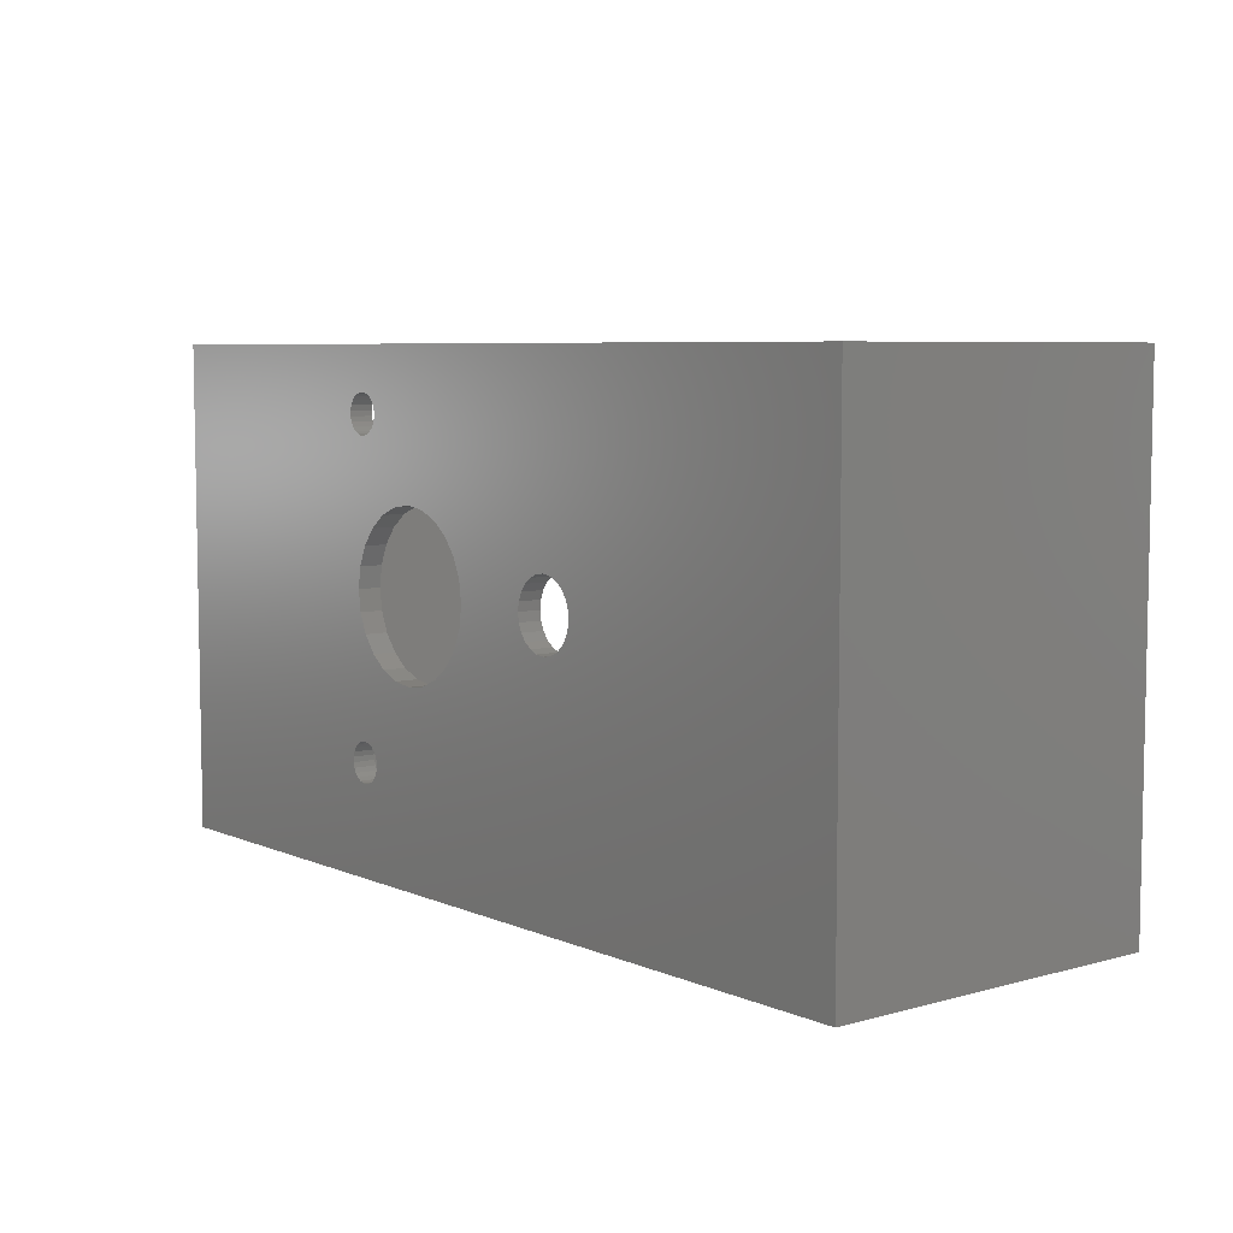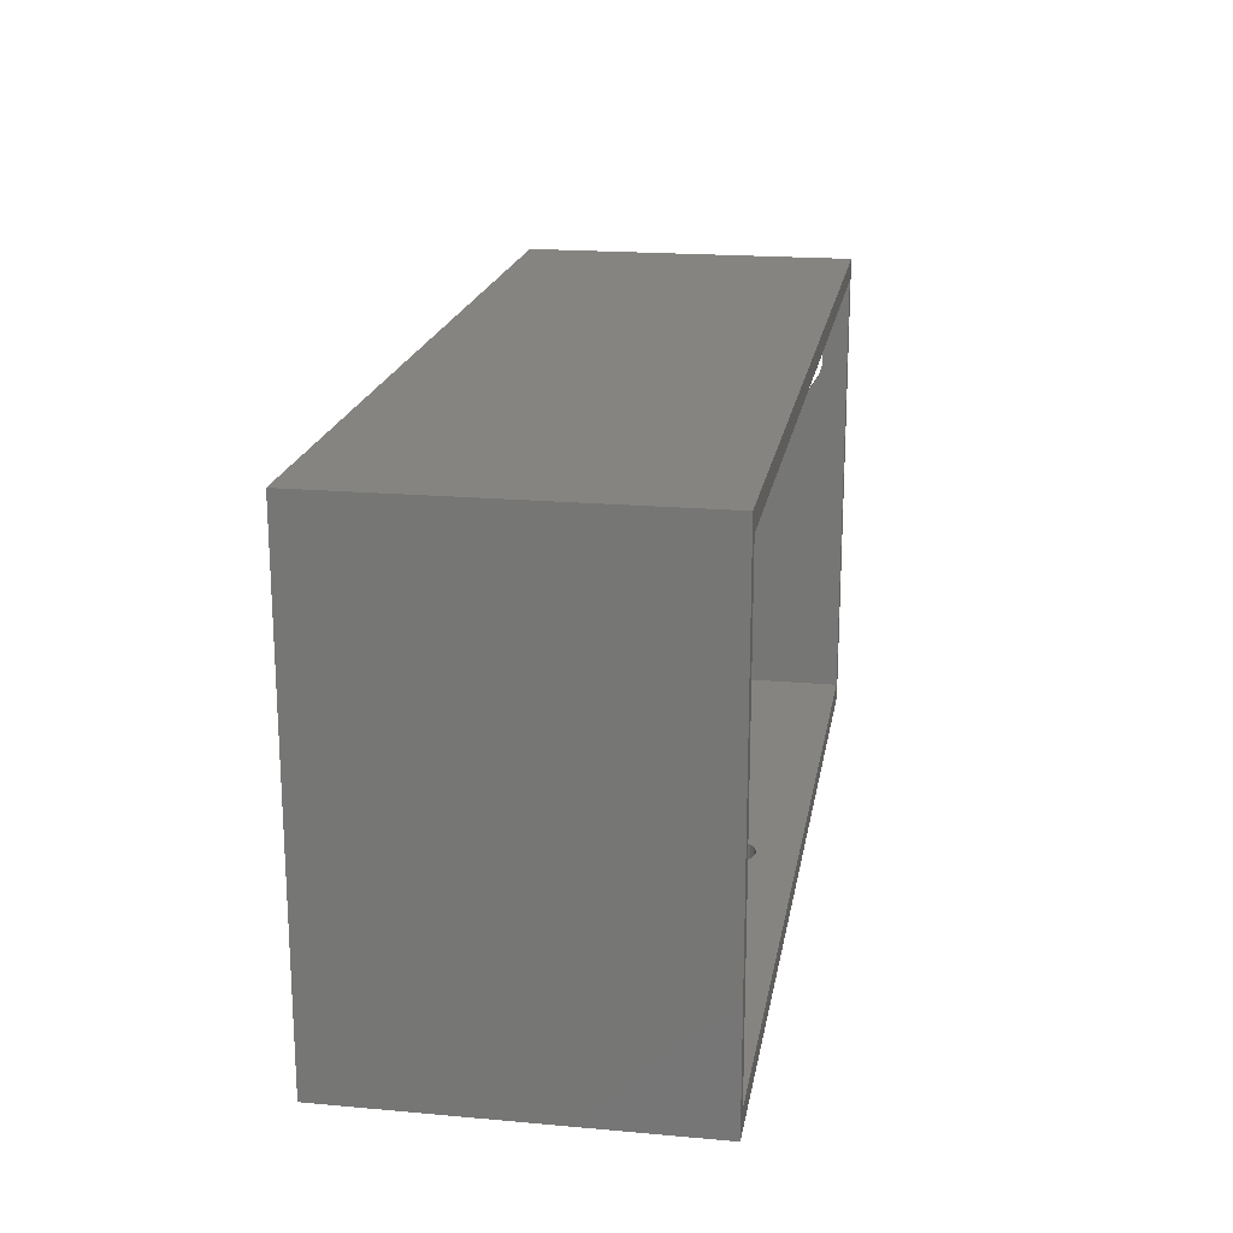
<metadata>
{"format":"stl","ext":"stl","renderer":"f3d","projection":"perspective","resolution":1024,"background":"white","views":[{"elev":6.4,"azim":-128.9,"up":"+Y"},{"elev":19.3,"azim":-80.5,"up":"+Y"}]}
</metadata>
<code>
# stl→obj: 369 verts, 762 faces
v 1.395 1.265 0.3214
v 1.371 1.234 0.4214
v 1.371 1.234 0.3214
v 1.395 1.265 0.4214
v 1.538 1.304 0.4214
v 1.5 1.309 0.3214
v 1.538 1.304 0.3214
v 1.5 1.309 0.4214
v 1.462 1.016 0.4214
v 1.5 1.011 0.3214
v 1.462 1.016 0.3214
v 1.5 1.011 0.4214
v 1.605 1.265 0.4214
v 1.629 1.234 0.3214
v 1.629 1.234 0.4214
v 1.605 1.265 0.3214
v 4 2.121 0.3214
v 4 1.48 1.21
v 4 0 0.3214
v 1.574 1.031 0.4214
v 1.605 1.055 0.3214
v 1.574 1.031 0.3214
v 1.605 1.055 0.4214
v 1.574 1.289 0.4214
v 1.574 1.289 0.3214
v 1.644 1.198 0.3214
v 1.644 1.198 0.4214
v 1.371 1.086 0.3214
v 1.395 1.055 0.4214
v 1.395 1.055 0.3214
v 1.371 1.086 0.4214
v 1.426 1.031 0.4214
v 1.426 1.031 0.3214
v 1.462 1.304 0.4214
v 1.426 1.289 0.3214
v 1.462 1.304 0.3214
v 1.426 1.289 0.4214
v 1.649 1.16 0.4214
v 1.644 1.121 0.3214
v 1.644 1.121 0.4214
v 1.649 1.16 0.3214
v 1.356 1.198 0.4214
v 1.356 1.198 0.3214
v 1.629 1.086 0.4214
v 1.629 1.086 0.3214
v 1.538 1.016 0.4214
v 1.538 1.016 0.3214
v 1.356 1.121 0.3214
v 1.356 1.121 0.4214
v 1.351 1.16 0.3214
v 1.351 1.16 0.4214
v 4 0 1.8
v 4 0.9 1.8
v 4 1.439 1.277
v 4 1.417 1.352
v 4 1.415 1.43
v 4 1.539 1.155
v 4 1.606 1.119
v 4 1.682 1.101
v 4 1.76 1.103
v 4 1.835 1.125
v 4 1.902 1.166
v 4 1.956 1.223
v 4 1.994 1.291
v 4 2.012 1.368
v 4 1.667 1.695
v 4 2.121 1.8
v 4 1.591 1.673
v 4 1.525 1.632
v 4 1.471 1.575
v 4 1.433 1.506
v 4 1.745 1.697
v 4 1.821 1.679
v 4 1.89 1.642
v 4 1.947 1.588
v 4 1.988 1.521
v 4 2.01 1.446
v 3.94 2.033 1.8
v 2 0.08775 0.4214
v 2.02 0.08775 0.4649
v 3.94 0.08775 0.4214
v 2 0.08775 0.4667
v 0.06 0.08775 0.4214
v 1.792 0.08775 0.5156
v 1.696 0.08775 0.5831
v 0.06 0.08775 1.8
v 1.903 0.08775 0.4753
v 1.621 0.08775 0.6731
v 1.571 0.08775 0.7796
v 1.551 0.08775 0.8954
v 1.561 0.08775 1.012
v 1.602 0.08775 1.123
v 1.669 0.08775 1.219
v 1.759 0.08775 1.294
v 1.866 0.08775 1.344
v 1.981 0.08775 1.364
v 1.973 0.08775 1.405
v 2.002 0.08775 1.402
v 2 0.08775 1.402
v 1.945 0.08775 1.416
v 1.922 0.08775 1.433
v 1.903 0.08775 1.456
v 1.892 0.08775 1.483
v 1.887 0.08775 1.513
v 1.891 0.08775 1.542
v 1.901 0.08775 1.569
v 1.919 0.08775 1.593
v 1.942 0.08775 1.611
v 1.969 0.08775 1.623
v 1.998 0.08775 1.627
v 2.242 0.08775 0.5348
v 3.94 0.08775 1.8
v 2.135 0.08775 0.4852
v 2.332 0.08775 0.6102
v 2.399 0.08775 0.7063
v 2.44 0.08775 0.8167
v 2.45 0.08775 0.9337
v 2.43 0.08775 1.049
v 2.38 0.08775 1.156
v 2.305 0.08775 1.246
v 2.209 0.08775 1.313
v 2.098 0.08775 1.354
v 2.031 0.08775 1.406
v 2.058 0.08775 1.418
v 2.081 0.08775 1.436
v 2.099 0.08775 1.46
v 2.109 0.08775 1.487
v 2.113 0.08775 1.516
v 2.108 0.08775 1.545
v 2.097 0.08775 1.572
v 2.078 0.08775 1.596
v 2.055 0.08775 1.613
v 2.027 0.08775 1.624
v 2 0.08775 1.627
v 2.02 0 0.4649
v 0 0 0.3214
v 2.135 0 0.4852
v 2.242 0 0.5348
v 2.332 0 0.6102
v 2.399 0 0.7063
v 2.44 0 0.8167
v 2.45 0 0.9337
v 2.43 0 1.049
v 2.38 0 1.156
v 2.305 0 1.246
v 2.209 0 1.313
v 2.098 0 1.354
v 1.981 0 1.364
v 2.031 0 1.406
v 2.002 0 1.402
v 2.058 0 1.418
v 2.081 0 1.436
v 2.099 0 1.46
v 2.109 0 1.487
v 2.113 0 1.516
v 2.108 0 1.545
v 2.097 0 1.572
v 2.078 0 1.596
v 2.055 0 1.613
v 2.027 0 1.624
v 1.998 0 1.627
v 1.696 0 0.5831
v 0 0 1.8
v 1.792 0 0.5156
v 1.903 0 0.4753
v 1.621 0 0.6731
v 1.571 0 0.7796
v 1.551 0 0.8954
v 1.561 0 1.012
v 1.602 0 1.123
v 1.669 0 1.219
v 1.759 0 1.294
v 1.866 0 1.344
v 1.973 0 1.405
v 1.945 0 1.416
v 1.922 0 1.433
v 1.903 0 1.456
v 1.892 0 1.483
v 1.887 0 1.513
v 1.891 0 1.542
v 1.901 0 1.569
v 1.919 0 1.593
v 1.942 0 1.611
v 1.969 0 1.623
v 3.94 0.9 1.8
v 3.94 1.835 1.125
v 3.94 1.76 1.103
v 3.94 2.033 1.721
v 3.94 2.054 1.39
v 3.94 2.033 1.457
v 3.94 2.061 1.368
v 3.94 1.439 1.277
v 3.94 1.48 1.21
v 3.94 1.539 1.155
v 3.94 1.947 1.588
v 3.94 1.988 1.521
v 3.94 1.525 1.632
v 3.94 1.591 1.673
v 3.94 1.471 1.575
v 3.94 1.682 1.101
v 3.94 1.415 1.43
v 3.94 1.417 1.352
v 3.94 1.821 1.679
v 3.94 1.89 1.642
v 0.06038 2.033 0.4214
v 2.588 0.4795 0.4214
v 2.602 0.9117 0.4214
v 2.53 0.8556 0.4214
v 2.594 0.501 0.4214
v 2.604 0.5204 0.4214
v 2.657 0.9846 0.4214
v 2.62 0.5363 0.4214
v 2.639 0.5477 0.4214
v 2.66 0.5538 0.4214
v 2.691 1.069 0.4214
v 2.682 0.5541 0.4214
v 2.704 0.5487 0.4214
v 2.703 1.16 0.4214
v 2.599 1.407 0.4214
v 2.579 1.839 0.4214
v 2.526 1.462 0.4214
v 2.584 1.817 0.4214
v 2.595 1.798 0.4214
v 2.611 1.782 0.4214
v 2.655 1.335 0.4214
v 2.63 1.771 0.4214
v 2.652 1.765 0.4214
v 2.674 1.765 0.4214
v 2.69 1.25 0.4214
v 2.695 1.771 0.4214
v 2.715 1.782 0.4214
v 2.723 0.5379 0.4214
v 2.73 1.798 0.4214
v 2.739 0.5225 0.4214
v 2.741 1.817 0.4214
v 2.751 0.5034 0.4214
v 2.747 1.839 0.4214
v 2.747 1.861 0.4214
v 2.015 1.064 0.4214
v 2.003 1.155 0.4214
v 2.051 0.9803 0.4214
v 2.107 0.9082 0.4214
v 2.606 0.4169 0.4214
v 2.622 0.4015 0.4214
v 2.641 0.3907 0.4214
v 2.663 0.3852 0.4214
v 2.18 0.8531 0.4214
v 2.222 0.8359 0.4214
v 2.265 0.8187 0.4214
v 2.355 0.8074 0.4214
v 2.595 0.4359 0.4214
v 2.446 0.82 0.4214
v 2.589 0.4573 0.4214
v 2.685 0.3856 0.4214
v 2.706 0.3917 0.4214
v 2.725 0.403 0.4214
v 2.741 0.419 0.4214
v 2.752 0.4384 0.4214
v 2.757 0.4599 0.4214
v 2.652 1.934 0.4214
v 3.94 2.033 0.4214
v 2.63 1.928 0.4214
v 2.611 1.917 0.4214
v 2.595 1.901 0.4214
v 2.104 1.403 0.4214
v 2.048 1.33 0.4214
v 2.014 1.246 0.4214
v 2.176 1.459 0.4214
v 2.26 1.495 0.4214
v 2.35 1.507 0.4214
v 2.584 1.882 0.4214
v 2.441 1.496 0.4214
v 2.579 1.861 0.4214
v 2.674 1.934 0.4214
v 2.695 1.928 0.4214
v 2.715 1.917 0.4214
v 2.73 1.901 0.4214
v 2.741 1.882 0.4214
v 2.757 0.4821 0.4214
v 0.06 0.9 1.8
v 0.06038 2.033 1.8
v 3.94 1.433 1.506
v 0.000378 2.121 1.8
v 0 0.9 1.8
v 3.94 1.956 1.223
v 3.94 1.902 1.166
v 3.94 1.606 1.119
v 3.94 1.64 1.687
v 3.94 1.667 1.695
v 0.000378 2.121 0.3214
v 3.94 2.01 1.446
v 3.94 2.012 1.368
v 3.94 1.994 1.291
v 3.94 2.068 1.346
v 3.94 1.103 1.8
v 3.94 2.033 1.061
v 3.94 1.433 1.697
v 2.63 1.928 0.3214
v 2.652 1.934 0.3214
v 2.611 1.917 0.3214
v 2.595 1.901 0.3214
v 2.104 1.403 0.3214
v 2.048 1.33 0.3214
v 2.014 1.246 0.3214
v 2.003 1.155 0.3214
v 2.176 1.459 0.3214
v 2.26 1.495 0.3214
v 2.35 1.507 0.3214
v 2.584 1.882 0.3214
v 2.441 1.496 0.3214
v 2.579 1.861 0.3214
v 2.526 1.462 0.3214
v 2.579 1.839 0.3214
v 2.674 1.934 0.3214
v 2.695 1.928 0.3214
v 2.715 1.917 0.3214
v 2.73 1.901 0.3214
v 2.741 1.882 0.3214
v 2.747 1.861 0.3214
v 2.751 0.5034 0.3214
v 2.757 0.4821 0.3214
v 2.757 0.4599 0.3214
v 2.641 0.3907 0.3214
v 2.622 0.4015 0.3214
v 2.606 0.4169 0.3214
v 2.107 0.9082 0.3214
v 2.051 0.9803 0.3214
v 2.015 1.064 0.3214
v 2.18 0.8531 0.3214
v 2.265 0.8187 0.3214
v 2.355 0.8074 0.3214
v 2.595 0.4359 0.3214
v 2.446 0.82 0.3214
v 2.589 0.4573 0.3214
v 2.53 0.8556 0.3214
v 2.588 0.4795 0.3214
v 2.663 0.3852 0.3214
v 2.685 0.3856 0.3214
v 2.706 0.3917 0.3214
v 2.725 0.403 0.3214
v 2.741 0.419 0.3214
v 2.752 0.4384 0.3214
v 2.599 1.407 0.3214
v 2.584 1.817 0.3214
v 2.595 1.798 0.3214
v 2.611 1.782 0.3214
v 2.655 1.335 0.3214
v 2.63 1.771 0.3214
v 2.652 1.765 0.3214
v 2.674 1.765 0.3214
v 2.69 1.25 0.3214
v 2.695 1.771 0.3214
v 2.703 1.16 0.3214
v 2.715 1.782 0.3214
v 2.704 0.5487 0.3214
v 2.723 0.5379 0.3214
v 2.73 1.798 0.3214
v 2.739 0.5225 0.3214
v 2.741 1.817 0.3214
v 2.747 1.839 0.3214
v 2.602 0.9117 0.3214
v 2.594 0.501 0.3214
v 2.604 0.5204 0.3214
v 2.657 0.9846 0.3214
v 2.62 0.5363 0.3214
v 2.639 0.5477 0.3214
v 2.66 0.5538 0.3214
v 2.691 1.069 0.3214
v 2.682 0.5541 0.3214
f 1 2 3
f 2 1 4
f 5 6 7
f 6 5 8
f 9 10 11
f 10 9 12
f 13 14 15
f 14 13 16
f 17 18 19
f 20 21 22
f 21 20 23
f 24 7 25
f 7 24 5
f 15 26 27
f 26 15 14
f 28 29 30
f 29 28 31
f 13 25 16
f 25 13 24
f 32 11 33
f 11 32 9
f 34 35 36
f 35 34 37
f 38 39 40
f 39 38 41
f 3 42 43
f 42 3 2
f 29 33 30
f 33 29 32
f 44 21 23
f 21 44 45
f 8 36 6
f 36 8 34
f 40 45 44
f 45 40 39
f 37 1 35
f 1 37 4
f 46 22 47
f 22 46 20
f 48 31 28
f 31 48 49
f 12 47 10
f 47 12 46
f 27 41 38
f 41 27 26
f 50 49 48
f 49 50 51
f 43 51 50
f 51 43 42
f 18 52 19
f 52 18 53
f 53 18 54
f 53 54 55
f 53 55 56
f 17 57 18
f 57 17 58
f 58 17 59
f 59 17 60
f 60 17 61
f 61 17 62
f 62 17 63
f 63 17 64
f 64 17 65
f 53 66 67
f 66 53 68
f 68 53 69
f 69 53 70
f 70 53 71
f 71 53 56
f 67 66 72
f 67 72 73
f 67 73 74
f 67 74 75
f 67 75 76
f 67 76 77
f 67 77 65
f 67 65 17
f 67 78 53
f 79 80 81
f 80 79 82
f 83 84 79
f 84 83 85
f 85 83 86
f 79 84 87
f 79 87 82
f 85 86 88
f 88 86 89
f 89 86 90
f 90 86 91
f 91 86 92
f 92 86 93
f 93 86 94
f 94 86 95
f 95 86 96
f 96 86 97
f 96 97 98
f 98 97 99
f 97 86 100
f 100 86 101
f 101 86 102
f 102 86 103
f 103 86 104
f 104 86 105
f 105 86 106
f 106 86 107
f 107 86 108
f 108 86 109
f 109 86 110
f 81 111 112
f 111 81 113
f 113 81 80
f 112 111 114
f 112 114 115
f 112 115 116
f 112 116 117
f 112 117 118
f 112 118 119
f 112 119 120
f 112 120 121
f 112 121 122
f 112 122 96
f 112 96 123
f 123 96 98
f 112 123 124
f 112 124 125
f 112 125 126
f 112 126 127
f 112 127 128
f 112 128 129
f 112 129 130
f 112 130 131
f 112 131 132
f 112 132 133
f 112 133 134
f 112 134 110
f 112 110 86
f 19 135 136
f 135 19 137
f 137 19 138
f 138 19 52
f 138 52 139
f 139 52 140
f 140 52 141
f 141 52 142
f 142 52 143
f 143 52 144
f 144 52 145
f 145 52 146
f 146 52 147
f 147 52 148
f 148 52 149
f 148 149 150
f 149 52 151
f 151 52 152
f 152 52 153
f 153 52 154
f 154 52 155
f 155 52 156
f 156 52 157
f 157 52 158
f 158 52 159
f 159 52 160
f 160 52 161
f 136 162 163
f 162 136 164
f 164 136 165
f 165 136 135
f 163 162 166
f 163 166 167
f 163 167 168
f 163 168 169
f 163 169 170
f 163 170 171
f 163 171 172
f 163 172 173
f 163 173 148
f 163 148 174
f 174 148 150
f 163 174 175
f 163 175 176
f 163 176 177
f 163 177 178
f 163 178 179
f 163 179 180
f 163 180 181
f 163 181 182
f 163 182 183
f 163 183 184
f 163 184 161
f 163 161 52
f 52 185 112
f 60 186 187
f 186 60 61
f 188 189 190
f 189 188 191
f 192 18 193
f 18 192 54
f 18 194 193
f 194 18 57
f 76 195 196
f 195 76 75
f 68 197 198
f 197 68 69
f 197 70 199
f 70 197 69
f 59 187 200
f 187 59 60
f 201 55 202
f 55 201 56
f 202 54 192
f 54 202 55
f 74 203 204
f 203 74 73
f 79 205 83
f 205 79 31
f 205 31 49
f 205 49 51
f 31 79 29
f 29 79 32
f 32 79 9
f 9 79 12
f 12 79 46
f 46 79 20
f 20 79 23
f 23 79 44
f 44 79 40
f 40 79 38
f 206 207 208
f 207 206 209
f 207 209 210
f 207 210 211
f 211 210 212
f 211 212 213
f 211 213 214
f 211 214 215
f 215 214 216
f 215 216 217
f 215 217 218
f 219 220 221
f 220 219 222
f 222 219 223
f 223 219 224
f 224 219 225
f 224 225 226
f 226 225 227
f 227 225 228
f 228 225 229
f 228 229 230
f 230 229 218
f 230 218 231
f 231 218 217
f 231 217 232
f 231 232 233
f 233 232 234
f 233 234 235
f 235 234 236
f 235 236 237
f 237 236 238
f 79 239 240
f 239 79 241
f 241 79 242
f 242 79 243
f 243 79 244
f 244 79 245
f 245 79 246
f 246 79 81
f 242 243 247
f 247 243 248
f 248 243 249
f 249 243 250
f 250 243 251
f 250 251 252
f 252 251 253
f 252 253 208
f 208 253 206
f 246 81 254
f 254 81 255
f 255 81 256
f 256 81 257
f 257 81 258
f 258 81 259
f 205 260 261
f 260 205 262
f 262 205 37
f 37 205 4
f 4 205 2
f 2 205 42
f 42 205 51
f 262 37 34
f 262 34 8
f 262 8 5
f 262 5 263
f 263 5 24
f 263 24 13
f 263 13 15
f 263 15 27
f 263 27 38
f 263 38 264
f 264 38 265
f 265 38 266
f 266 38 267
f 267 38 240
f 240 38 79
f 264 265 268
f 264 268 269
f 264 269 270
f 264 270 271
f 271 270 272
f 271 272 273
f 273 272 221
f 273 221 220
f 261 260 274
f 261 274 275
f 261 275 276
f 261 276 277
f 261 277 278
f 261 278 238
f 261 238 236
f 261 236 279
f 261 279 259
f 261 259 81
f 205 86 83
f 86 205 280
f 280 205 281
f 199 71 282
f 71 199 70
f 280 283 284
f 283 280 281
f 283 281 67
f 67 281 78
f 62 285 286
f 285 62 63
f 194 58 287
f 58 194 57
f 66 288 289
f 288 66 198
f 198 66 68
f 284 136 163
f 136 284 290
f 290 284 283
f 61 286 186
f 286 61 62
f 65 291 292
f 291 65 77
f 77 196 291
f 196 77 76
f 58 200 287
f 200 58 59
f 75 204 195
f 204 75 74
f 64 292 293
f 292 64 65
f 282 56 201
f 56 282 71
f 294 188 191
f 63 293 285
f 293 63 64
f 52 78 295
f 296 205 261
f 205 296 281
f 281 296 190
f 281 190 188
f 281 188 78
f 163 86 284
f 86 163 52
f 86 52 112
f 280 284 86
f 283 17 290
f 17 283 67
f 119 143 144
f 143 119 118
f 120 144 145
f 144 120 119
f 117 141 142
f 141 117 116
f 118 142 143
f 142 118 117
f 185 81 112
f 81 185 261
f 261 185 193
f 193 185 295
f 193 295 192
f 192 295 202
f 202 295 201
f 261 193 194
f 261 194 287
f 261 287 200
f 261 200 187
f 261 187 186
f 261 186 286
f 261 286 285
f 261 285 293
f 261 293 292
f 295 297 201
f 297 295 78
f 297 282 201
f 282 297 199
f 199 297 197
f 197 297 198
f 198 297 288
f 53 78 52
f 78 292 291
f 78 291 196
f 66 289 72
f 52 295 185
f 73 288 203
f 288 73 297
f 73 72 297
f 78 190 292
f 190 78 188
f 190 261 292
f 261 190 296
f 290 43 50
f 43 290 3
f 3 290 1
f 1 290 35
f 35 290 298
f 298 290 299
f 299 290 17
f 35 298 36
f 36 298 6
f 6 298 7
f 7 298 300
f 7 300 25
f 25 300 16
f 16 300 14
f 14 300 26
f 26 300 41
f 41 300 301
f 41 301 302
f 41 302 303
f 41 303 304
f 41 304 305
f 302 301 306
f 306 301 307
f 307 301 308
f 308 301 309
f 308 309 310
f 310 309 311
f 310 311 312
f 312 311 313
f 299 17 314
f 314 17 315
f 315 17 316
f 316 17 317
f 317 17 318
f 318 17 319
f 319 17 320
f 320 17 321
f 321 17 322
f 322 17 19
f 136 323 19
f 323 136 33
f 33 136 290
f 33 290 30
f 30 290 28
f 28 290 48
f 48 290 50
f 323 33 11
f 323 11 10
f 323 10 324
f 324 10 47
f 324 47 22
f 324 22 21
f 324 21 45
f 324 45 39
f 324 39 41
f 324 41 325
f 325 41 326
f 326 41 327
f 327 41 328
f 328 41 305
f 325 326 329
f 325 329 330
f 325 330 331
f 325 331 332
f 332 331 333
f 332 333 334
f 334 333 335
f 334 335 336
f 19 323 337
f 19 337 338
f 19 338 339
f 19 339 340
f 19 340 341
f 19 341 342
f 19 342 322
f 313 343 312
f 343 313 344
f 343 344 345
f 343 345 346
f 343 346 347
f 347 346 348
f 347 348 349
f 347 349 350
f 347 350 351
f 351 350 352
f 351 352 353
f 353 352 354
f 353 354 355
f 355 354 356
f 356 354 357
f 356 357 358
f 358 357 359
f 358 359 320
f 320 359 360
f 320 360 319
f 361 336 335
f 336 361 362
f 362 361 363
f 363 361 364
f 363 364 365
f 365 364 366
f 366 364 367
f 367 364 368
f 367 368 369
f 369 368 355
f 355 368 353
f 78 289 297
f 72 289 297
f 78 288 297
f 288 78 203
f 203 78 204
f 204 78 195
f 195 78 196
f 289 288 297
f 120 146 121
f 146 120 145
f 96 173 95
f 173 96 148
f 95 172 94
f 172 95 173
f 94 171 93
f 171 94 172
f 122 148 96
f 148 122 147
f 121 147 122
f 147 121 146
f 90 169 168
f 169 90 91
f 91 170 169
f 170 91 92
f 92 171 170
f 171 92 93
f 164 85 162
f 85 164 84
f 88 167 166
f 167 88 89
f 85 166 162
f 166 85 88
f 89 168 167
f 168 89 90
f 165 84 164
f 84 165 87
f 135 87 165
f 87 135 82
f 82 135 80
f 137 80 135
f 80 137 113
f 138 113 137
f 113 138 111
f 139 111 138
f 111 139 114
f 115 139 140
f 139 115 114
f 116 140 141
f 140 116 115
f 334 251 332
f 251 334 253
f 336 253 334
f 253 336 206
f 362 206 336
f 206 362 209
f 363 209 362
f 209 363 210
f 365 210 363
f 210 365 212
f 213 365 366
f 365 213 212
f 214 366 367
f 366 214 213
f 216 367 369
f 367 216 214
f 217 369 355
f 369 217 216
f 232 355 356
f 355 232 217
f 234 356 358
f 356 234 232
f 234 320 236
f 320 234 358
f 236 321 279
f 321 236 320
f 279 322 259
f 322 279 321
f 259 342 258
f 342 259 322
f 258 341 257
f 341 258 342
f 257 340 256
f 340 257 341
f 255 340 339
f 340 255 256
f 254 339 338
f 339 254 255
f 246 338 337
f 338 246 254
f 245 337 323
f 337 245 246
f 244 323 324
f 323 244 245
f 243 324 325
f 324 243 244
f 332 243 325
f 243 332 251
f 237 359 235
f 359 237 360
f 235 357 233
f 357 235 359
f 231 357 354
f 357 231 233
f 230 354 352
f 354 230 231
f 228 352 350
f 352 228 230
f 227 350 349
f 350 227 228
f 226 349 348
f 349 226 227
f 224 348 346
f 348 224 226
f 345 224 346
f 224 345 223
f 344 223 345
f 223 344 222
f 313 222 344
f 222 313 220
f 311 220 313
f 220 311 273
f 309 273 311
f 273 309 271
f 301 271 309
f 271 301 264
f 263 301 300
f 301 263 264
f 262 300 298
f 300 262 263
f 260 298 299
f 298 260 262
f 274 299 314
f 299 274 260
f 275 314 315
f 314 275 274
f 276 315 316
f 315 276 275
f 276 317 277
f 317 276 316
f 277 318 278
f 318 277 317
f 278 319 238
f 319 278 318
f 238 360 237
f 360 238 319
f 110 184 109
f 184 110 161
f 109 183 108
f 183 109 184
f 108 182 107
f 182 108 183
f 106 182 181
f 182 106 107
f 105 181 180
f 181 105 106
f 104 180 179
f 180 104 105
f 103 179 178
f 179 103 104
f 102 178 177
f 178 102 103
f 101 177 176
f 177 101 102
f 175 101 176
f 101 175 100
f 174 100 175
f 100 174 97
f 150 97 174
f 97 150 99
f 99 150 98
f 149 98 150
f 98 149 123
f 151 123 149
f 123 151 124
f 152 124 151
f 124 152 125
f 126 152 153
f 152 126 125
f 127 153 154
f 153 127 126
f 128 154 155
f 154 128 127
f 129 155 156
f 155 129 128
f 130 156 157
f 156 130 129
f 131 157 158
f 157 131 130
f 131 159 132
f 159 131 158
f 132 160 133
f 160 132 159
f 134 161 110
f 161 134 160
f 160 134 133
f 247 330 329
f 330 247 249
f 249 247 248
f 302 266 303
f 266 302 265
f 219 312 343
f 312 219 221
f 270 307 308
f 307 270 269
f 272 308 310
f 308 272 270
f 305 239 328
f 239 305 240
f 219 347 225
f 347 219 343
f 225 351 229
f 351 225 347
f 229 353 218
f 353 229 351
f 215 364 211
f 364 215 368
f 268 302 306
f 302 268 265
f 269 306 307
f 306 269 268
f 221 310 312
f 310 221 272
f 218 368 215
f 368 218 353
f 211 361 207
f 361 211 364
f 208 361 335
f 361 208 207
f 252 335 333
f 335 252 208
f 250 333 331
f 333 250 252
f 249 331 330
f 331 249 250
f 304 240 305
f 240 304 267
f 328 241 327
f 241 328 239
f 303 267 304
f 267 303 266
f 327 242 326
f 242 327 241
f 242 329 326
f 329 242 247

</code>
